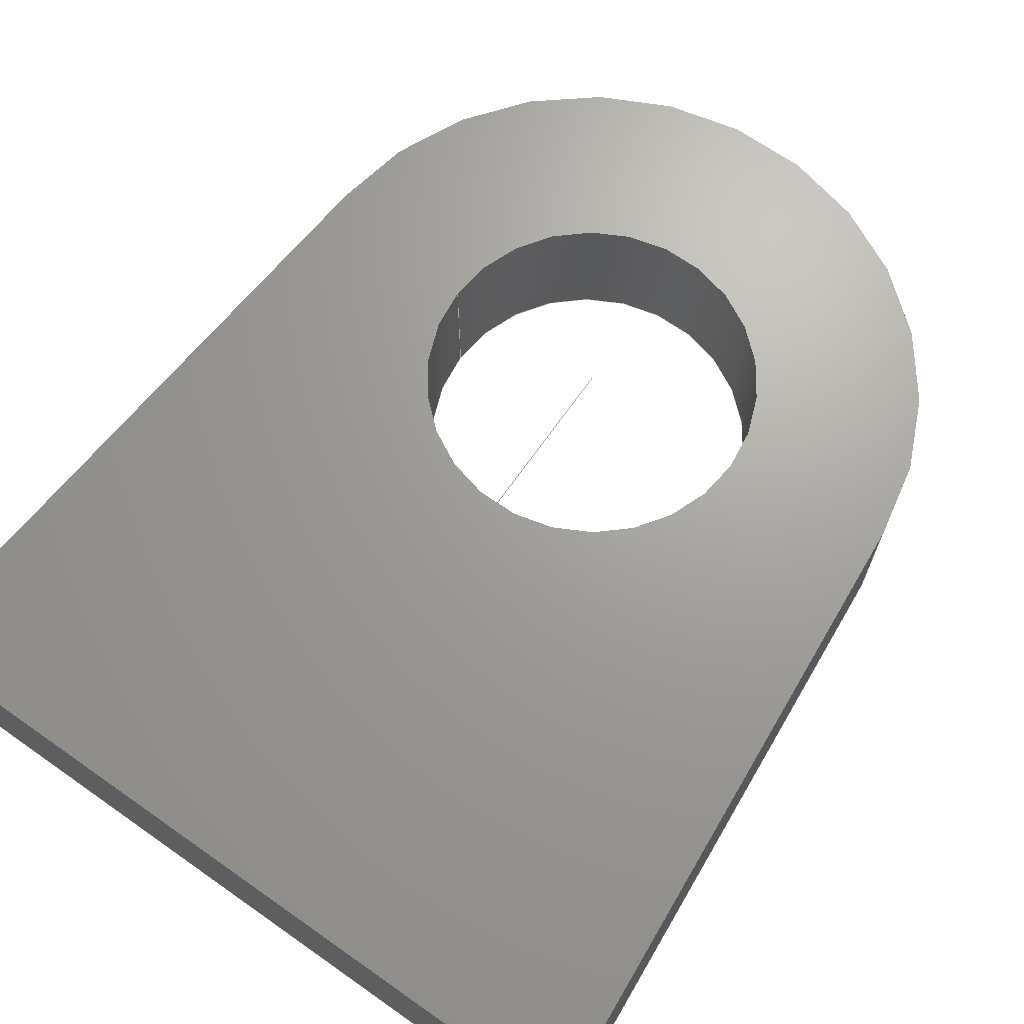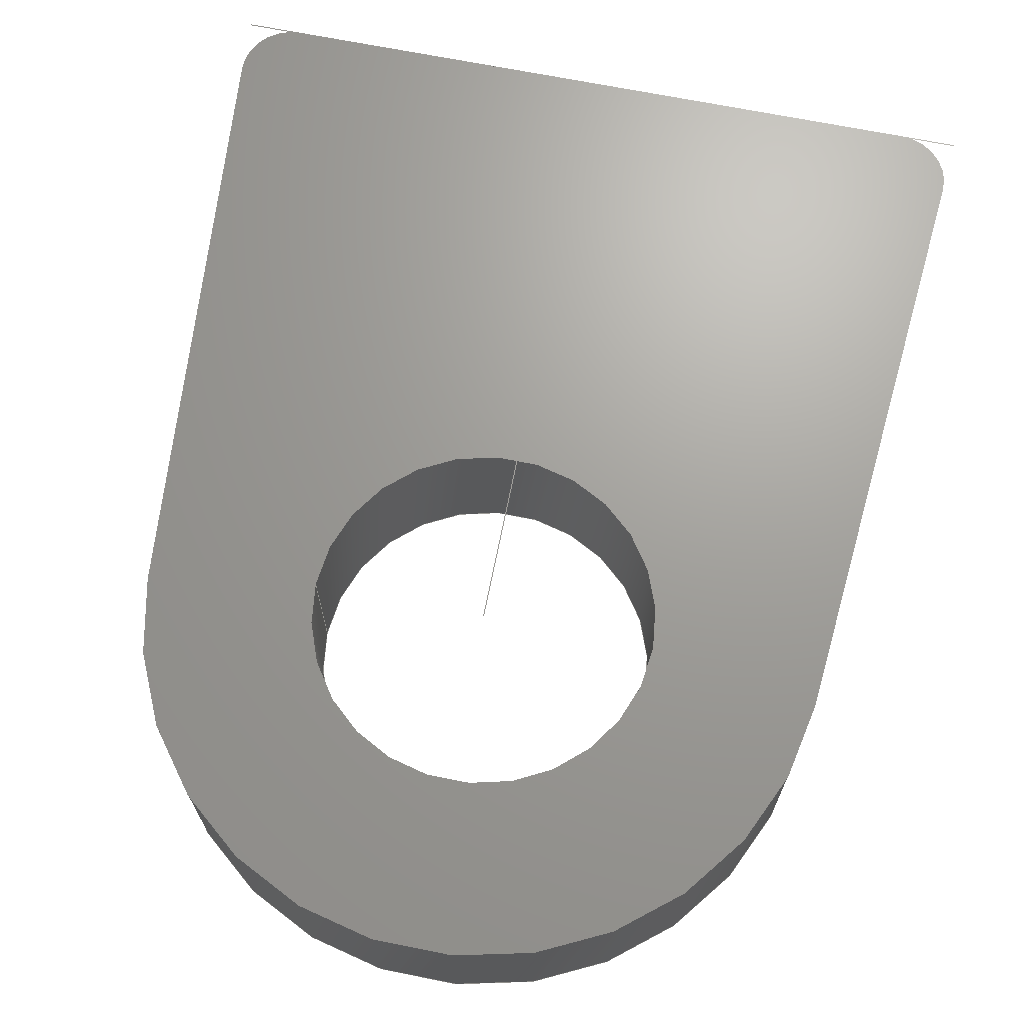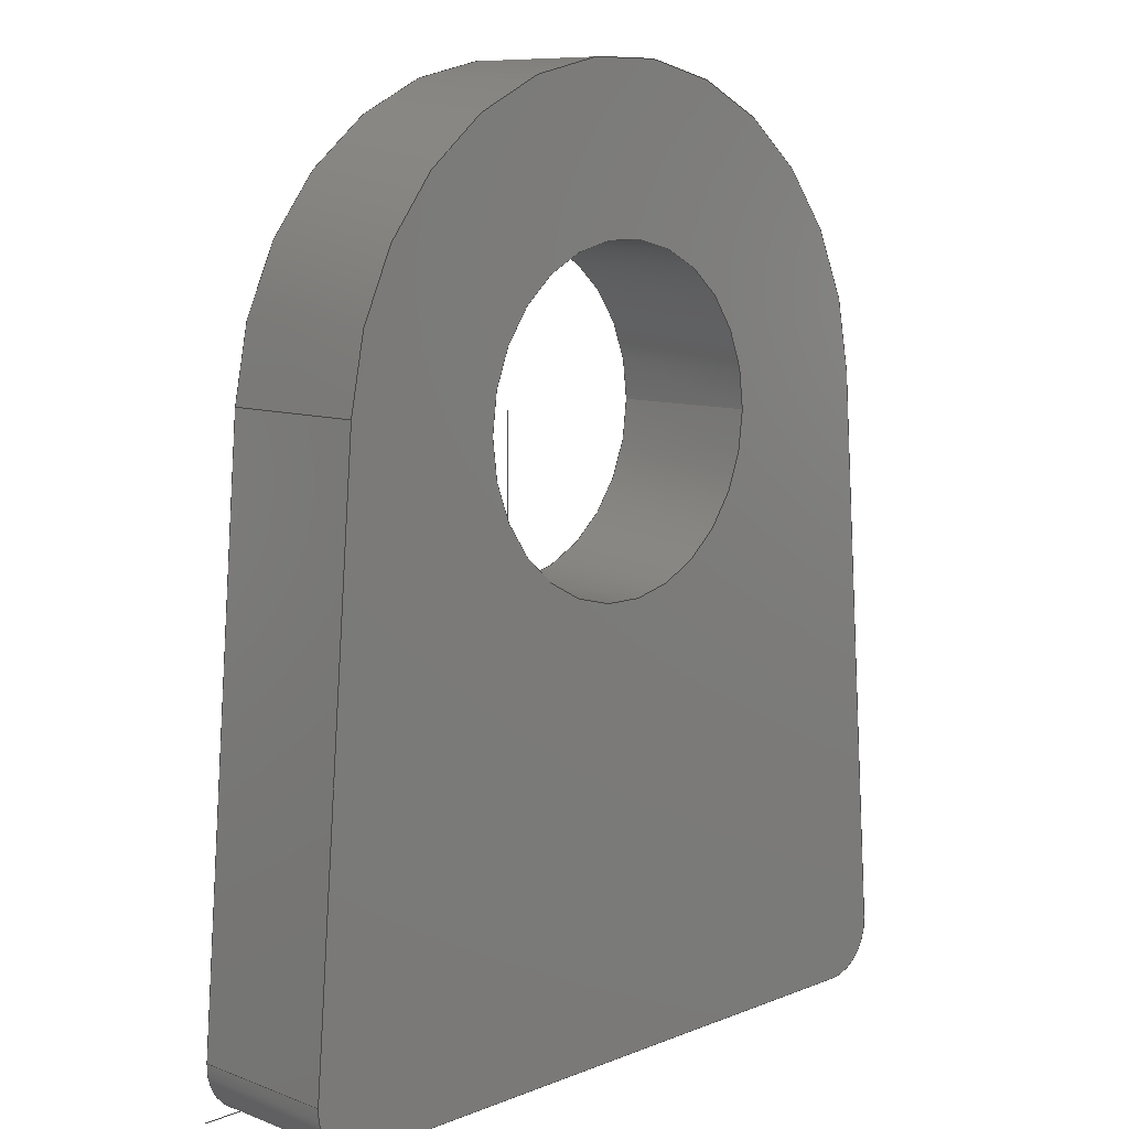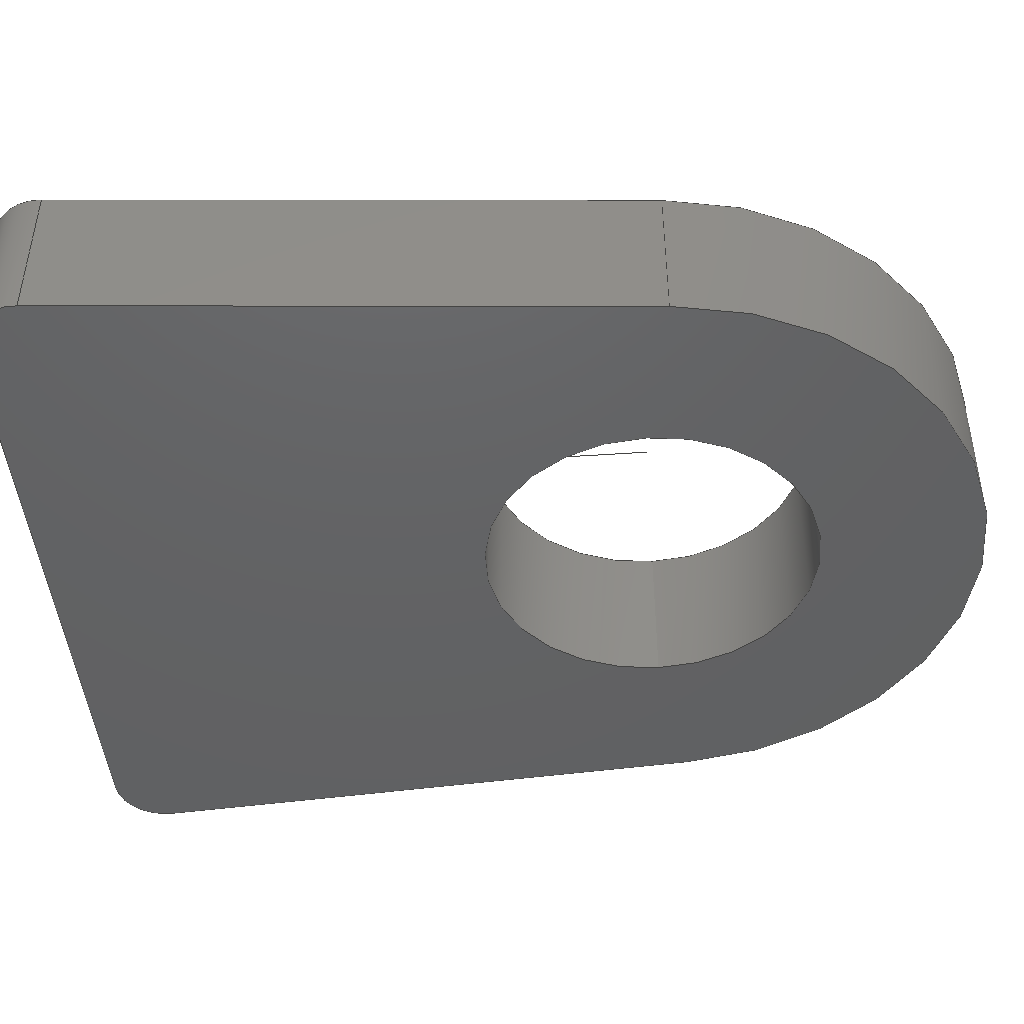
<metadata>
{"format":"iges","ext":"igs","renderer":"f3d","projection":"perspective","resolution":1024,"background":"white","views":[{"elev":68.2,"azim":35.1,"up":"+Z"},{"elev":68.6,"azim":-168.7,"up":"+Z"},{"elev":9.3,"azim":134.3,"up":"+Y"},{"elev":-44.3,"azim":94.6,"up":"+Z"}]}
</metadata>
<code>
START RECORD GO HERE.
1H,,1H;,20HCNEXT - IGES PRODUCT,29HBracket_115_Siege arriere.igs,44HIBM
CATIA IGES - CATIA Version 5 Release 19 ,27HCATIA Version 5 Release 19 ,
32,75,6,75,15,19Hseat bracket - rear,1,2,2HMM,1000,1,15H2.018e+07
303,0.001,1e+04,8HAurelien,15HDESKTOP-SF2K4A2,11,0,15H2.018e+07,
;
     406       1       0       0       0       0       0       000010201
     406       0       0       1      15                               0
     110       2       0       0       0       0       0       001010001
     110       0       0       1       0                               0
     110       3       0       0       0       0       0       001010001
     110       0       0       2       0                               0
     120       5       0       0       0       0       0       001010001
     120       0       0       1       0                               0
     124       6       0       0       0       0       0       001020201
     124       0       0       2       0                               0
     100       8       0       0       0       0       9       001010001
     100       0       0       1       0                               0
     110       9       0       0       0       0       0       001010001
     110       0       0       2       0                               0
     124      11       0       0       0       0       0       001020201
     124       0       0       2       0                               0
     100      13       0       0       0       0      15       001010001
     100       0       0       1       0                               0
     110      14       0       0       0       0       0       001010001
     110       0       0       2       0                               0
     102      16       0       0       0       0       0       001010001
     102       0       0       1       0                               0
     142      17       0       0       0       0       0       001010001
     142       0       0       1       0                               0
     144      18       0       0   10000       0       0       000000000
     144       0       0       1       0                               0
     110      19       0       0       0       0       0       001010001
     110       0       0       1       0                               0
     110      20       0       0       0       0       0       001010001
     110       0       0       1       0                               0
     120      21       0       0       0       0       0       001010001
     120       0       0       1       0                               0
     110      22       0       0       0       0       0       001010001
     110       0       0       1       0                               0
     124      23       0       0       0       0       0       001020201
     124       0       0       2       0                               0
     100      25       0       0       0       0      35       001010001
     100       0       0       1       0                               0
     110      26       0       0       0       0       0       001010001
     110       0       0       1       0                               0
     124      27       0       0       0       0       0       001020201
     124       0       0       1       0                               0
     100      28       0       0       0       0      41       001010001
     100       0       0       1       0                               0
     102      29       0       0       0       0       0       001010001
     102       0       0       1       0                               0
     142      30       0       0       0       0       0       001010001
     142       0       0       1       0                               0
     144      31       0       0   10000       0       0       000000000
     144       0       0       1       0                               0
     110      32       0       0       0       0       0       001010001
     110       0       0       1       0                               0
     110      33       0       0       0       0       0       001010001
     110       0       0       1       0                               0
     120      34       0       0       0       0       0       001010001
     120       0       0       1       0                               0
     110      35       0       0       0       0       0       001010001
     110       0       0       1       0                               0
     124      36       0       0       0       0       0       001020201
     124       0       0       1       0                               0
     100      37       0       0       0       0      59       001010001
     100       0       0       1       0                               0
     110      38       0       0       0       0       0       001010001
     110       0       0       1       0                               0
     124      39       0       0       0       0       0       001020201
     124       0       0       2       0                               0
     100      41       0       0       0       0      65       001010001
     100       0       0       1       0                               0
     102      42       0       0       0       0       0       001010001
     102       0       0       1       0                               0
     142      43       0       0       0       0       0       001010001
     142       0       0       1       0                               0
     144      44       0       0   10000       0       0       000000000
     144       0       0       1       0                               0
     108      45       0       0       0       0       0       001010001
     108       0       0       1       0                               0
     110      46       0       0       0       0       0       001010001
     110       0       0       2       0                               0
     110      48       0       0       0       0       0       001010001
     110       0       0       2       0                               0
     110      50       0       0       0       0       0       001010001
     110       0       0       2       0                               0
     110      52       0       0       0       0       0       001010001
     110       0       0       2       0                               0
     102      54       0       0       0       0       0       001010001
     102       0       0       1       0                               0
     142      55       0       0       0       0       0       001010001
     142       0       0       1       0                               0
     144      56       0       0   10000       0       0       000000000
     144       0       0       1       0                               0
     110      57       0       0       0       0       0       001010001
     110       0       0       1       0                               0
     110      58       0       0       0       0       0       001010001
     110       0       0       1       0                               0
     120      59       0       0       0       0       0       001010001
     120       0       0       1       0                               0
     110      60       0       0       0       0       0       001010001
     110       0       0       2       0                               0
     124      62       0       0       0       0       0       001020201
     124       0       0       2       0                               0
     100      64       0       0       0       0      99       001010001
     100       0       0       1       0                               0
     110      65       0       0       0       0       0       001010001
     110       0       0       1       0                               0
     124      66       0       0       0       0       0       001020201
     124       0       0       2       0                               0
     100      68       0       0       0       0     105       001010001
     100       0       0       1       0                               0
     102      69       0       0       0       0       0       001010001
     102       0       0       1       0                               0
     142      70       0       0       0       0       0       001010001
     142       0       0       1       0                               0
     144      71       0       0   10000       0       0       000000000
     144       0       0       1       0                               0
     108      72       0       0       0       0       0       001010001
     108       0       0       2       0                               0
     110      74       0       0       0       0       0       001010001
     110       0       0       2       0                               0
     110      76       0       0       0       0       0       001010001
     110       0       0       2       0                               0
     110      78       0       0       0       0       0       001010001
     110       0       0       2       0                               0
     110      80       0       0       0       0       0       001010001
     110       0       0       2       0                               0
     102      82       0       0       0       0       0       001010001
     102       0       0       1       0                               0
     142      83       0       0       0       0       0       001010001
     142       0       0       1       0                               0
     144      84       0       0   10000       0       0       000000000
     144       0       0       1       0                               0
     108      85       0       0       0       0       0       001010001
     108       0       0       1       0                               0
     110      86       0       0       0       0       0       001010001
     110       0       0       1       0                               0
     110      87       0       0       0       0       0       001010001
     110       0       0       1       0                               0
     110      88       0       0       0       0       0       001010001
     110       0       0       1       0                               0
     110      89       0       0       0       0       0       001010001
     110       0       0       1       0                               0
     102      90       0       0       0       0       0       001010001
     102       0       0       1       0                               0
     142      91       0       0       0       0       0       001010001
     142       0       0       1       0                               0
     144      92       0       0   10000       0       0       000000000
     144       0       0       1       0                               0
     108      93       0       0       0       0       0       001010001
     108       0       0       1       0                               0
     110      94       0       0       0       0       0       001010001
     110       0       0       1       0                               0
     124      95       0       0       0       0       0       001020201
     124       0       0       2       0                               0
     100      97       0       0       0       0     151       001010001
     100       0       0       1       0                               0
     110      98       0       0       0       0       0       001010001
     110       0       0       2       0                               0
     124     100       0       0       0       0       0       001020201
     124       0       0       2       0                               0
     100     102       0       0       0       0     157       001010001
     100       0       0       1       0                               0
     110     103       0       0       0       0       0       001010001
     110       0       0       2       0                               0
     124     105       0       0       0       0       0       001020201
     124       0       0       2       0                               0
     100     107       0       0       0       0     163       001010001
     100       0       0       1       0                               0
     102     108       0       0       0       0       0       001010001
     102       0       0       1       0                               0
     142     109       0       0       0       0       0       001010001
     142       0       0       1       0                               0
     124     110       0       0       0       0       0       001020201
     124       0       0       1       0                               0
     100     111       0       0       0       0     171       001010001
     100       0       0       1       0                               0
     124     112       0       0       0       0       0       001020201
     124       0       0       2       0                               0
     100     114       0       0       0       0     175       001010001
     100       0       0       1       0                               0
     102     115       0       0       0       0       0       001010001
     102       0       0       1       0                               0
     142     116       0       0       0       0       0       001010001
     142       0       0       1       0                               0
     144     117       0       0   10000       0       0       000000000
     144       0       0       1       0                               0
     108     118       0       0       0       0       0       001010001
     108       0       0       1       0                               0
     124     119       0       0       0       0       0       001020201
     124       0       0       2       0                               0
     100     121       0       0       0       0     187       001010001
     100       0       0       1       0                               0
     110     122       0       0       0       0       0       001010001
     110       0       0       2       0                               0
     124     124       0       0       0       0       0       001020201
     124       0       0       2       0                               0
     100     126       0       0       0       0     193       001010001
     100       0       0       1       0                               0
     110     127       0       0       0       0       0       001010001
     110       0       0       2       0                               0
     124     129       0       0       0       0       0       001020201
     124       0       0       2       0                               0
     100     131       0       0       0       0     199       001010001
     100       0       0       1       0                               0
     110     132       0       0       0       0       0       001010001
     110       0       0       1       0                               0
     102     133       0       0       0       0       0       001010001
     102       0       0       1       0                               0
     142     134       0       0       0       0       0       001010001
     142       0       0       1       0                               0
     124     135       0       0       0       0       0       001020201
     124       0       0       1       0                               0
     100     136       0       0       0       0     209       001010001
     100       0       0       1       0                               0
     124     137       0       0       0       0       0       001020201
     124       0       0       2       0                               0
     100     139       0       0       0       0     213       001010001
     100       0       0       1       0                               0
     102     140       0       0       0       0       0       001010001
     102       0       0       1       0                               0
     142     141       0       0       0       0       0       001010001
     142       0       0       1       0                               0
     144     142       0       0   10000       0       0       000000000
     144       0       0       1       0                               0
     110     143       0       0       0       0       0       001010001
     110       0       0       1       0                               0
     110     144       0       0       0       0       0       001010001
     110       0       0       2       0                               0
     120     146       0       0       0       0       0       001010001
     120       0       0       1       0                               0
     110     147       0       0       0       0       0       001010001
     110       0       0       1       0                               0
     124     148       0       0       0       0       0       001020201
     124       0       0       2       0                               0
     100     150       0       0       0       0     231       001010001
     100       0       0       1       0                               0
     110     151       0       0       0       0       0       001010001
     110       0       0       2       0                               0
     124     153       0       0       0       0       0       001020201
     124       0       0       2       0                               0
     100     155       0       0       0       0     237       001010001
     100       0       0       1       0                               0
     102     156       0       0       0       0       0       001010001
     102       0       0       1       0                               0
     142     157       0       0       0       0       0       001010001
     142       0       0       1       0                               0
     144     158       0       0   10000       0       0       000000000
     144       0       0       1       0                               0
     406     159       0       0       0       0       0       000010201
     406       0       0       1      15                               0
     110     160       0       0   10000       0       0       000000001
     110       0       8       1       0                               0
     110     161       0       0   10000       0       0       000000001
     110       0       8       2       0                               0
406,1,15HCorps principal,0,0;                                          1
110,0,0,1.5,0,0,2.5,0,0;                                       3
110,6.479,0.5282,0,6.479,0.5282,3,0,       5
0;                                                                     5
120,3,5,0,6.283,0,0;                                           7
124,0.9967,-0.08127,0,0,0.08127,                 9
0.9967,0,0,0,0,1,3,0,0;                              9
100,0,0,0,6.5,0,-6.414,1.053,0,0;                 11
110,-6.479,0.5282,3,-6.479,0.5282,0,      13
0,0;                                                                  13
124,-0.9967,0.08127,0,0,0.08127,                15
0.9967,0,0,0,0,-1,0,0,0;                            15
100,0,0,0,6.5,0,-6.414,1.053,0,0;                 17
110,6.479,0.5282,0,6.479,0.5282,3,0,      19
0;                                                                    19
102,4,11,13,17,19,0,0;                                                21
142,0,7,0,21,2,0,0;                                                   23
144,7,1,0,23,0,1,1;                                                   25
110,0,0,1.5,0,0,2.5,0,0;                                      27
110,-3.3,4.041e-16,0,-3.3,4.041e-16,3,0,0;          29
120,27,29,0,6.283,0,0;                                        31
110,-3.3,4.041e-16,3,-3.3,4.041e-16,0,0,0;          33
124,-1,-1.225e-16,0,0,1.225e-16,-1,0,         35
0,0,0,1,0,0,0;                                              35
100,0,0,0,3.3,0,-3.3,-4.041e-16,0,0;                   37
110,3.3,0,0,3.3,0,3,0,0;                                      39
124,1,0,0,0,0,-1,0,0,0,0,-1,3,0,0;            41
100,0,0,0,3.3,0,-3.3,-4.041e-16,0,0;                   43
102,4,33,37,39,43,0,0;                                                45
142,0,31,0,45,2,0,0;                                                  47
144,31,1,0,47,0,1,1;                                                  49
110,0,0,1.5,0,0,2.5,0,0;                                      51
110,3.3,0,0,3.3,0,3,0,0;                                      53
120,51,53,0,6.283,0,0;                                        55
110,3.3,0,3,3.3,0,0,0,0;                                      57
124,1,0,0,0,0,1,0,0,0,0,1,0,0,0;              59
100,0,0,0,3.3,0,-3.3,4.041e-16,0,0;                    61
110,-3.3,4.041e-16,0,-3.3,4.041e-16,3,0,0;          63
124,-1,1.225e-16,0,0,1.225e-16,1,0,0,       65
0,0,-1,3,0,0;                                                 65
100,0,0,0,3.3,0,-3.3,4.041e-16,0,0;                    67
102,4,57,61,63,67,0,0;                                                69
142,0,55,0,69,2,0,0;                                                  71
144,55,1,0,71,0,1,1;                                                  73
108,0.9967,0.08127,0,6.5,0,7.5,-12,0,1,0,0;       75
110,7.412,-10.92,0,7.412,-10.92,3,0,      77
0;                                                                    77
110,7.412,-10.92,3,6.479,0.5282,3,0,      79
0;                                                                    79
110,6.479,0.5282,3,6.479,0.5282,0,0,      81
0;                                                                    81
110,6.479,0.5282,0,7.412,-10.92,0,0,      83
0;                                                                    83
102,4,77,79,81,83,0,0;                                                85
142,0,75,0,85,2,0,0;                                                  87
144,75,1,0,87,0,1,1;                                                  89
110,6.415,-11,1.5,6.415,-11,2.5,0,0;                  91
110,6.415,-12,0,6.415,-12,3,0,0;                  93
120,91,93,0,6.283,0,0;                                        95
110,7.412,-10.92,3,7.412,-10.92,0,0,      97
0;                                                                    97
124,0.9967,0.08127,0,6.415,0.08127,         99
-0.9967,0,-11,0,0,-1,0,0,0;                         99
100,0,0,0,1,0,-0.08127,0.9967,0,0;             101
110,6.415,-12,0,6.415,-12,3,0,0;                 103
124,-2.665e-15,1,0,6.415,-1,                      105
-2.665e-15,0,-11,0,0,1,3,0,0;                     105
100,0,0,0,1,0,-0.08127,0.9967,0,0;             107
102,4,97,101,103,107,0,0;                                            109
142,0,95,0,109,2,0,0;                                                111
144,95,1,0,111,0,1,1;                                                113
108,0.9967,-0.08127,0,-6.5,0,-7.5,-12,0,1,0,     115
0;                                                                   115
110,-7.412,-10.92,0,-6.479,0.5282,0,     117
0,0;                                                                 117
110,-6.479,0.5282,0,-6.479,0.5282,3,     119
0,0;                                                                 119
110,-6.479,0.5282,3,-7.412,-10.92,3,     121
0,0;                                                                 121
110,-7.412,-10.92,3,-7.412,-10.92,0,     123
0,0;                                                                 123
102,4,117,119,121,123,0,0;                                           125
142,0,115,0,125,2,0,0;                                               127
144,115,1,0,127,0,1,1;                                               129
108,0,-1,0,12,0,-7.5,-12,0,1,0,0;                      131
110,-6.415,-12,0,-6.415,-12,3,0,0;               133
110,-6.415,-12,3,6.415,-12,3,0,0;                135
110,6.415,-12,3,6.415,-12,0,0,0;                 137
110,6.415,-12,0,-6.415,-12,0,0,0;                139
102,4,133,135,137,139,0,0;                                           141
142,0,131,0,141,2,0,0;                                               143
144,131,1,0,143,0,1,1;                                               145
108,0,0,1,0,0,0,0,0,1,0,0;                           147
110,-6.415,-12,0,6.415,-12,0,0,0;                149
124,-2.665e-15,1,0,6.415,-1,                      151
-2.665e-15,0,-11,0,0,1,0,0,0;                     151
100,0,0,0,1,0,-0.08127,0.9967,0,0;             153
110,7.412,-10.92,0,6.479,0.5282,0,0,     155
0;                                                                   155
124,0.9967,-0.08127,0,0,0.08127,               157
0.9967,0,0,0,0,1,0,0,0;                            157
100,0,0,0,6.5,0,-6.414,1.053,0,0;                159
110,-6.479,0.5282,0,-7.412,-10.92,0,     161
0,0;                                                                 161
124,-0.9967,-0.08127,0,-6.415,0.08127,     163
-0.9967,0,-11,0,0,1,0,0,0;                         163
100,0,0,0,1,0,-0.08127,0.9967,0,0;             165
102,6,149,153,155,159,161,165,0,0;                                   167
142,0,147,0,167,2,0,0;                                               169
124,1,0,0,0,0,-1,0,0,0,0,-1,0,0,0;           171
100,0,0,0,3.3,0,-3.3,-4.041e-16,0,0;                  173
124,-1,1.225e-16,0,0,1.225e-16,1,0,0,      175
0,0,-1,0,0,0;                                                175
100,0,0,0,3.3,0,-3.3,4.041e-16,0,0;                   177
102,2,173,177,0,0;                                                   179
142,0,147,0,179,2,0,0;                                               181
144,147,1,1,169,181,0,1,1;                                           183
108,0,0,1,3,0,0,0,3,1,0,0;                           185
124,0,-1,0,-6.415,-1,0,0,-11,0,0,-1,       187
3,0,0;                                                             187
100,0,0,0,1,0,-0.08127,0.9967,0,0;             189
110,-7.412,-10.92,3,-6.479,0.5282,3,     191
0,0;                                                                 191
124,-0.9967,0.08127,0,0,0.08127,               193
0.9967,0,0,0,0,-1,3,0,0;                           193
100,0,0,0,6.5,0,-6.414,1.053,0,0;                195
110,6.479,0.5282,3,7.412,-10.92,3,0,     197
0;                                                                   197
124,0.9967,0.08127,0,6.415,0.08127,        199
-0.9967,0,-11,0,0,-1,3,0,0;                        199
100,0,0,0,1,0,-0.08127,0.9967,0,0;             201
110,6.415,-12,3,-6.415,-12,3,0,0;                203
102,6,189,191,195,197,201,203,0,0;                                   205
142,0,185,0,205,2,0,0;                                               207
124,1,0,0,0,0,1,0,0,0,0,1,3,0,0;             209
100,0,0,0,3.3,0,-3.3,4.041e-16,0,0;                   211
124,-1,-1.225e-16,0,0,1.225e-16,-1,0,        213
0,0,0,1,3,0,0;                                             213
100,0,0,0,3.3,0,-3.3,-4.041e-16,0,0;                  215
102,2,211,215,0,0;                                                   217
142,0,185,0,217,2,0,0;                                               219
144,185,1,1,207,219,0,1,1;                                           221
110,-6.415,-11,1.5,-6.415,-11,2.5,0,0;               223
110,-7.412,-10.92,0,-7.412,-10.92,3,     225
0,0;                                                                 225
120,223,225,0,6.283,0,0;                                     227
110,-6.415,-12,3,-6.415,-12,0,0,0;               229
124,0,-1,0,-6.415,-1,0,0,-11,                    231
-2.22e-16,0,-1,2.22e-16,0,0;                     231
100,0,0,0,1,0,-0.08127,0.9967,0,0;             233
110,-7.412,-10.92,0,-7.412,-10.92,3,     235
0,0;                                                                 235
124,-0.9967,-0.08127,0,-6.415,0.08127,     237
-0.9967,0,-11,0,0,1,3,0,0;                         237
100,0,0,0,1,0,-0.08127,0.9967,0,0;             239
102,4,229,233,235,239,0,0;                                           241
142,0,227,0,241,2,0,0;                                               243
144,227,1,0,243,0,1,1;                                               245
406,1,11HEsquisse0.14,0,0;                                            247
110,-7.5,-12,3,7.5,-12,3,0,1,247;                            249
110,-7.55e-16,0,3,5.107e-15,-12,3,0,1,        251
247;                                                                 251
S      1G      5D    252P    162
</code>
